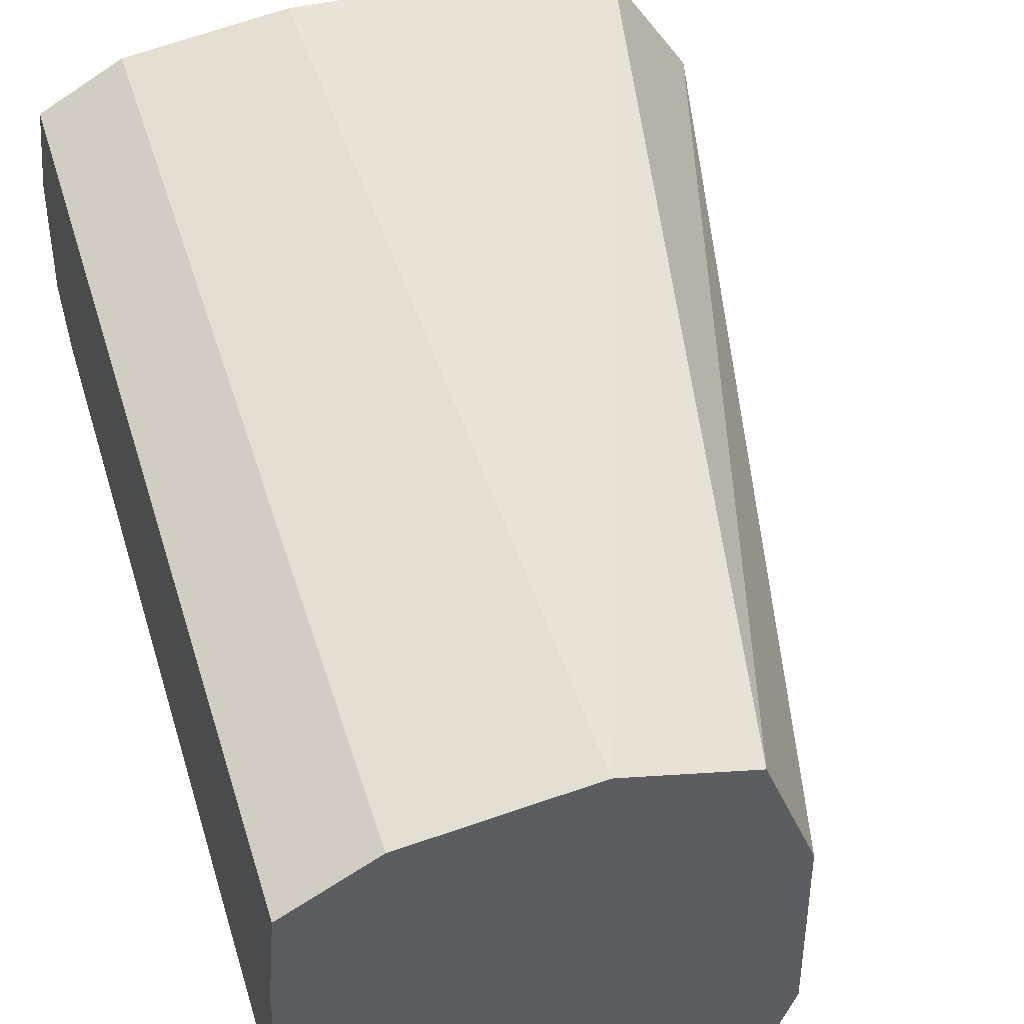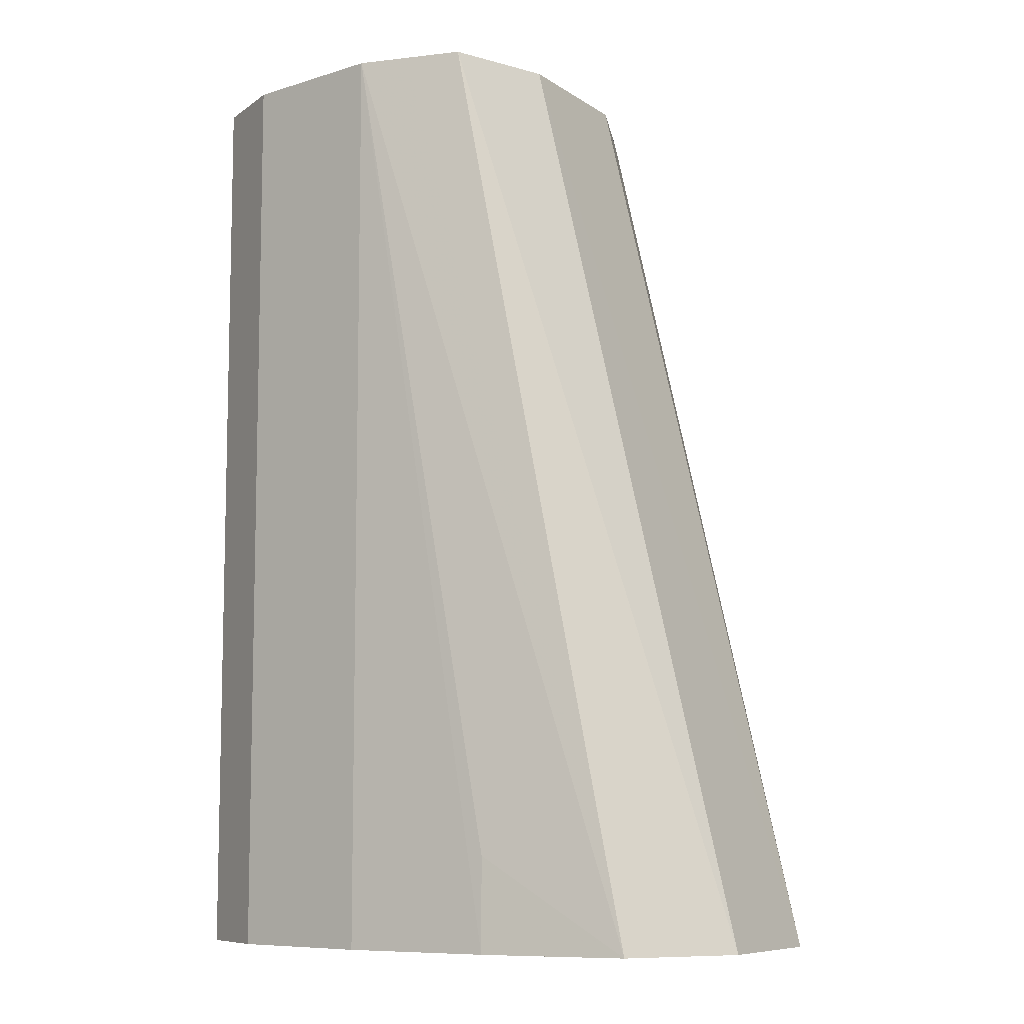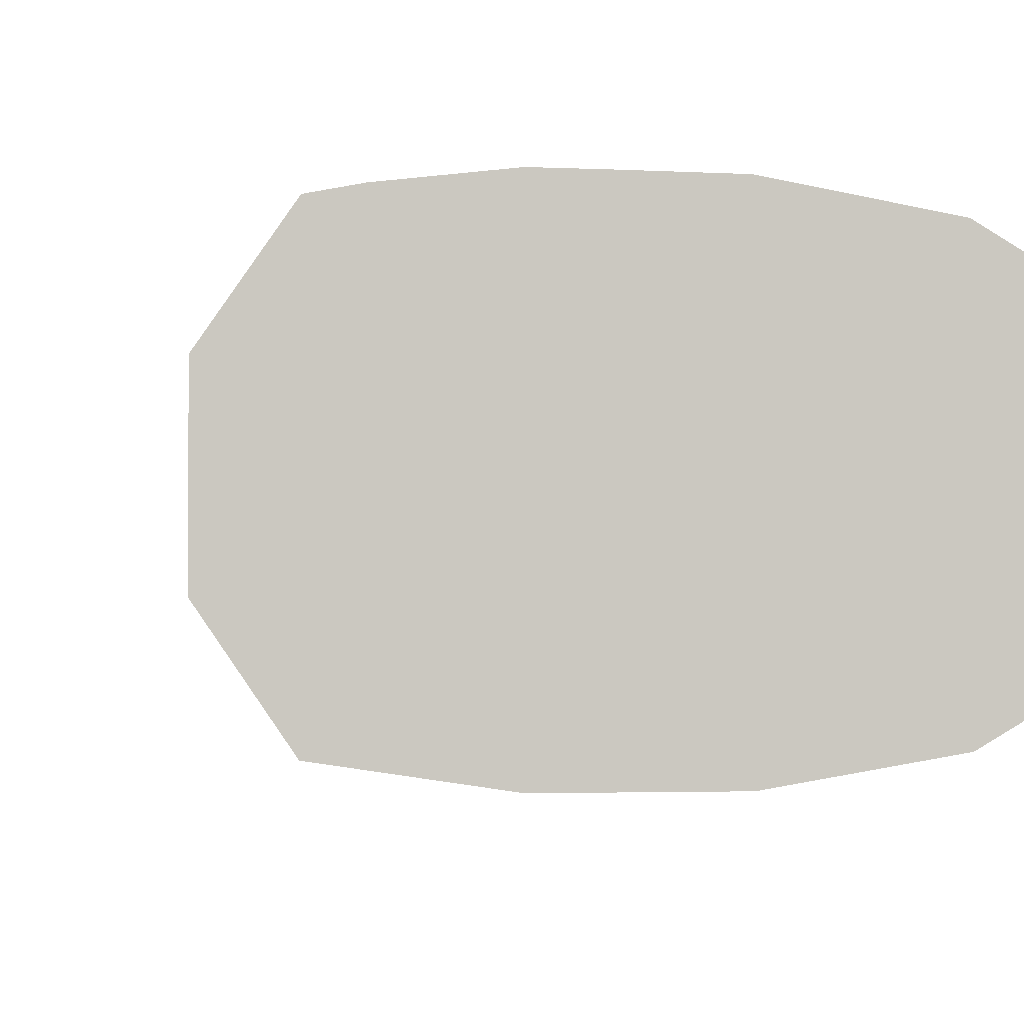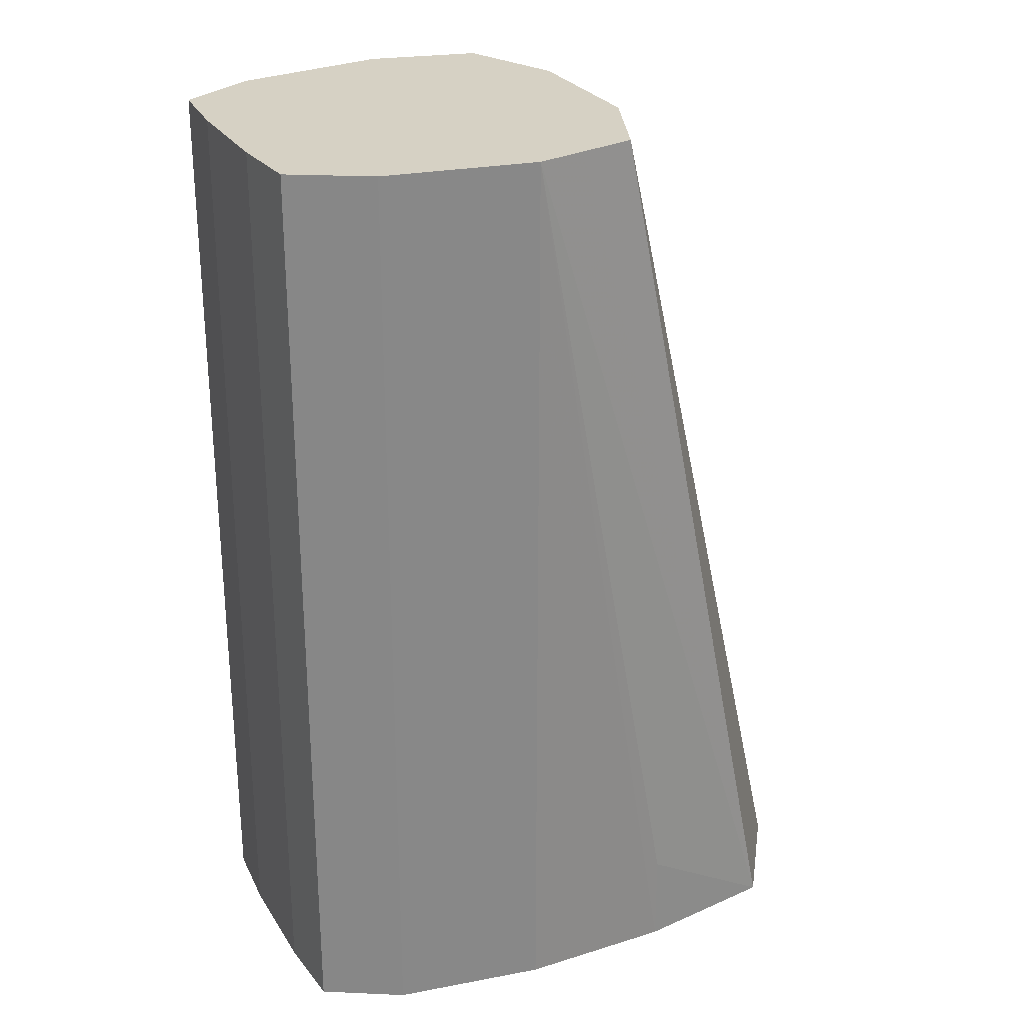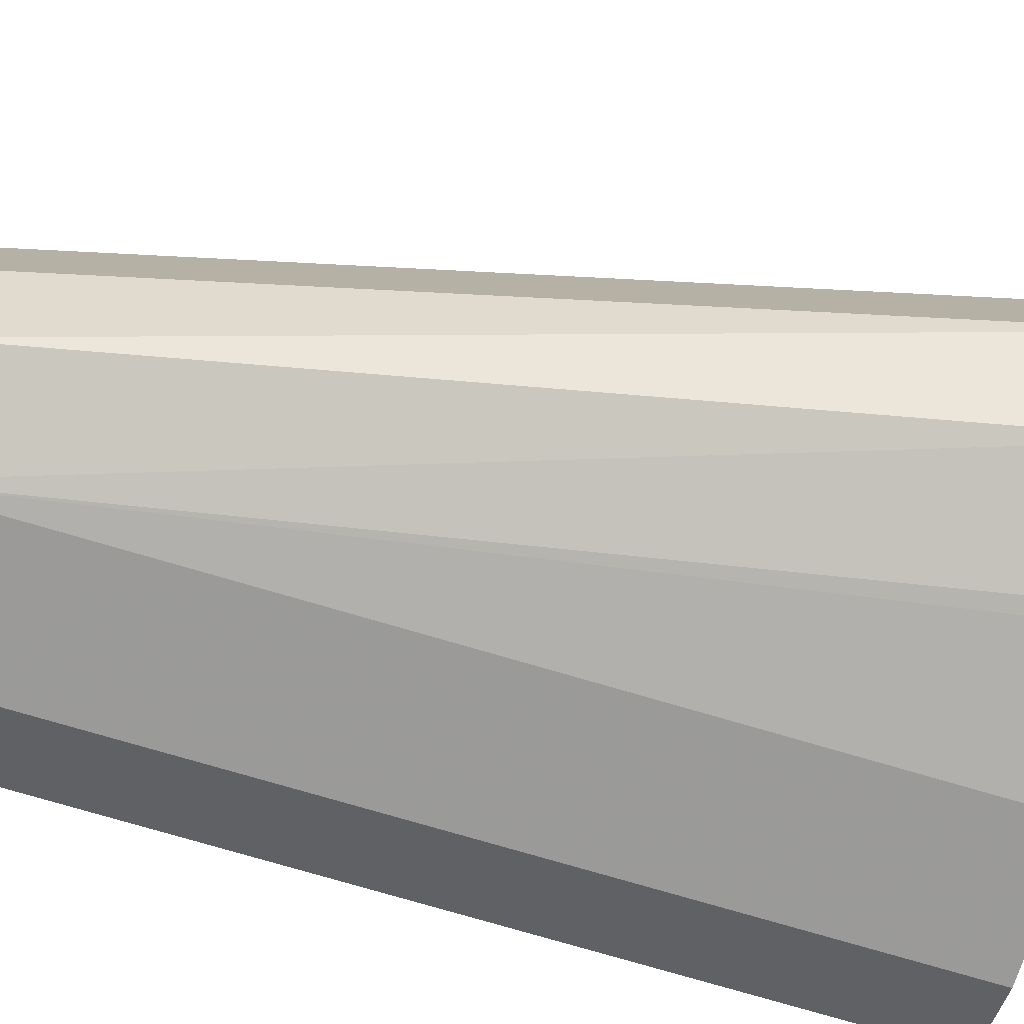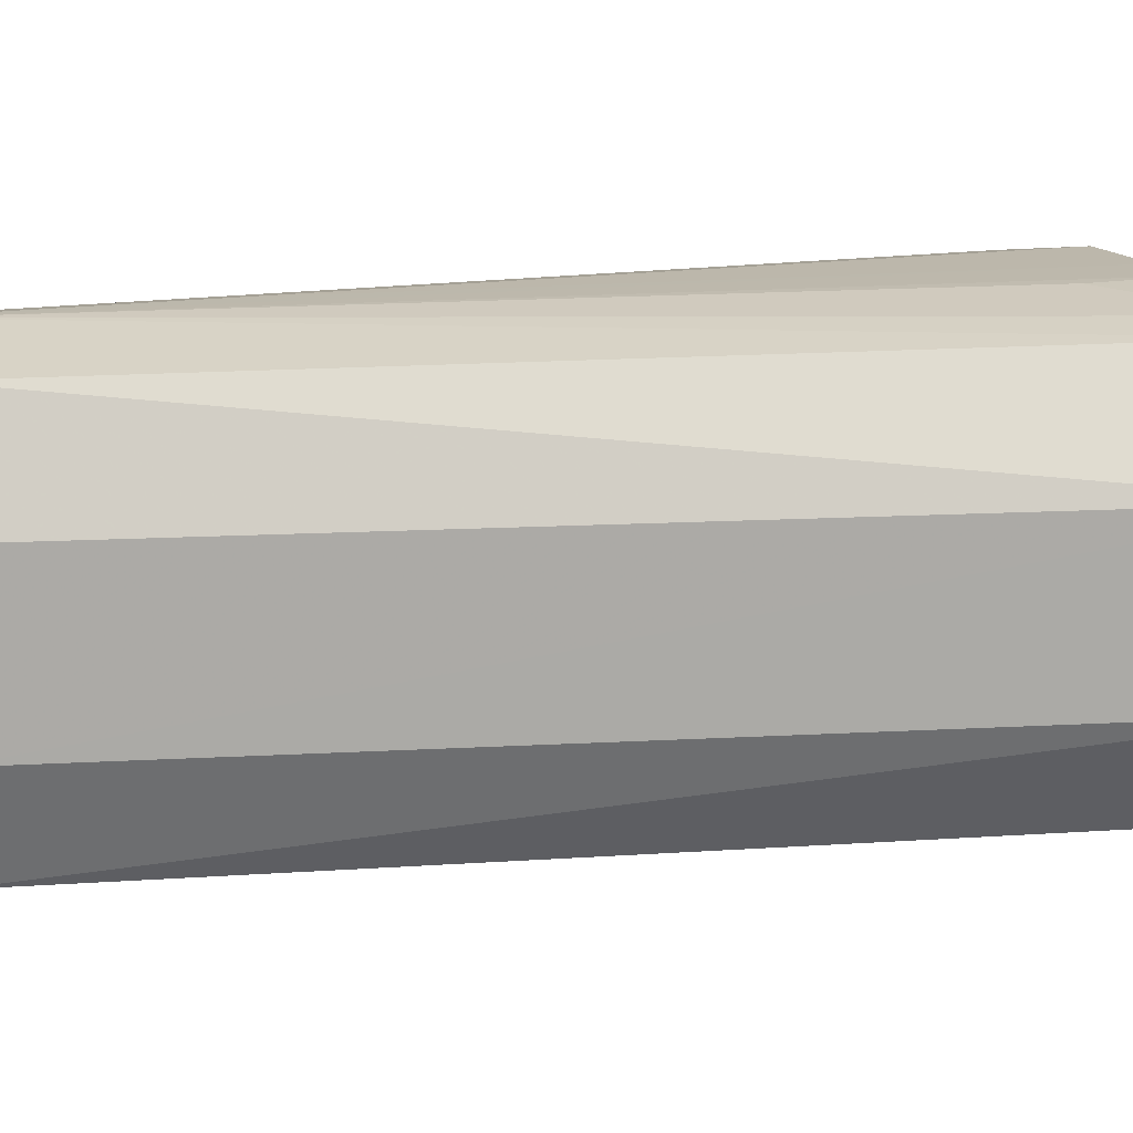
<metadata>
{"format":"obj","ext":"obj","renderer":"f3d","projection":"perspective","resolution":1024,"background":"white","views":[{"elev":43.0,"azim":-16.1,"up":"+Y"},{"elev":-8.5,"azim":30.7,"up":"+Z"},{"elev":-2.6,"azim":168.7,"up":"+Y"},{"elev":27.0,"azim":-25.7,"up":"+Z"},{"elev":-78.5,"azim":73.8,"up":"+Y"},{"elev":14.5,"azim":69.5,"up":"+Y"}]}
</metadata>
<code>
v -0.2544 -0.002648 0.1841
v -0.2544 -0.01239 0.1841
v -0.2589 0.003937 0.1841
v -0.2711 0.003801 0.2435
v -0.2685 -0.002627 0.2435
v -0.2685 -0.01237 0.2435
v -0.2589 -0.01894 0.1841
v -0.2697 -0.01542 0.2435
v -0.2711 -0.0188 0.2435
v -0.2616 0.004494 0.1841
v -0.2779 0.005357 0.2435
v -0.2743 0.004542 0.2435
v -0.2681 -0.02031 0.1901
v -0.2681 -0.02034 0.1841
v -0.2746 -0.01962 0.2435
v -0.2779 -0.02036 0.2435
v -0.2681 0.005342 0.1841
v -0.2681 0.005312 0.1901
v -0.2779 0.005363 0.2291
v -0.2874 0.003804 0.2435
v -0.2718 0.005363 0.1841
v -0.2779 -0.02036 0.1841
v -0.2779 -0.02036 0.2291
v -0.2829 -0.01954 0.2435
v -0.2779 0.005363 0.1841
v -0.2923 0.001034 0.2435
v -0.2874 0.003804 0.1841
v -0.2874 -0.0188 0.1841
v -0.2874 -0.0188 0.2435
v -0.2927 -0.003841 0.2435
v -0.2923 0.001034 0.1841
v -0.2925 -0.0008245 0.1841
v -0.2893 -0.01775 0.1841
v -0.2923 -0.01603 0.2435
v -0.2927 -0.01116 0.2435
v -0.2927 -0.003841 0.1841
v -0.2923 -0.01603 0.1841
v -0.2925 -0.01347 0.2435
v -0.2927 -0.01116 0.1841
f 1 2 7
f 1 7 14
f 1 14 22
f 1 22 28
f 1 28 33
f 1 33 37
f 1 37 39
f 1 39 36
f 1 36 32
f 1 32 31
f 1 31 27
f 1 27 25
f 1 25 21
f 1 21 17
f 1 17 10
f 1 10 3
f 1 3 4
f 1 4 5
f 1 5 6
f 1 6 2
f 2 6 8
f 2 8 9
f 2 9 7
f 3 10 11
f 3 11 12
f 3 12 4
f 4 12 11
f 4 11 20
f 4 20 26
f 4 26 30
f 4 30 35
f 4 35 38
f 4 38 34
f 4 34 29
f 4 29 24
f 4 24 16
f 4 16 15
f 4 15 9
f 4 9 8
f 4 8 6
f 4 6 5
f 7 13 14
f 7 9 15
f 7 15 16
f 7 16 13
f 10 17 18
f 10 18 11
f 11 19 20
f 11 18 17
f 11 17 21
f 11 21 19
f 13 16 14
f 14 16 23
f 14 23 22
f 16 24 23
f 19 21 25
f 19 25 27
f 19 27 20
f 20 27 31
f 20 31 26
f 22 23 29
f 22 29 28
f 23 24 29
f 26 31 32
f 26 32 30
f 28 29 33
f 29 34 33
f 30 32 36
f 30 36 39
f 30 39 35
f 33 34 37
f 34 38 37
f 35 39 38
f 37 38 39

</code>
